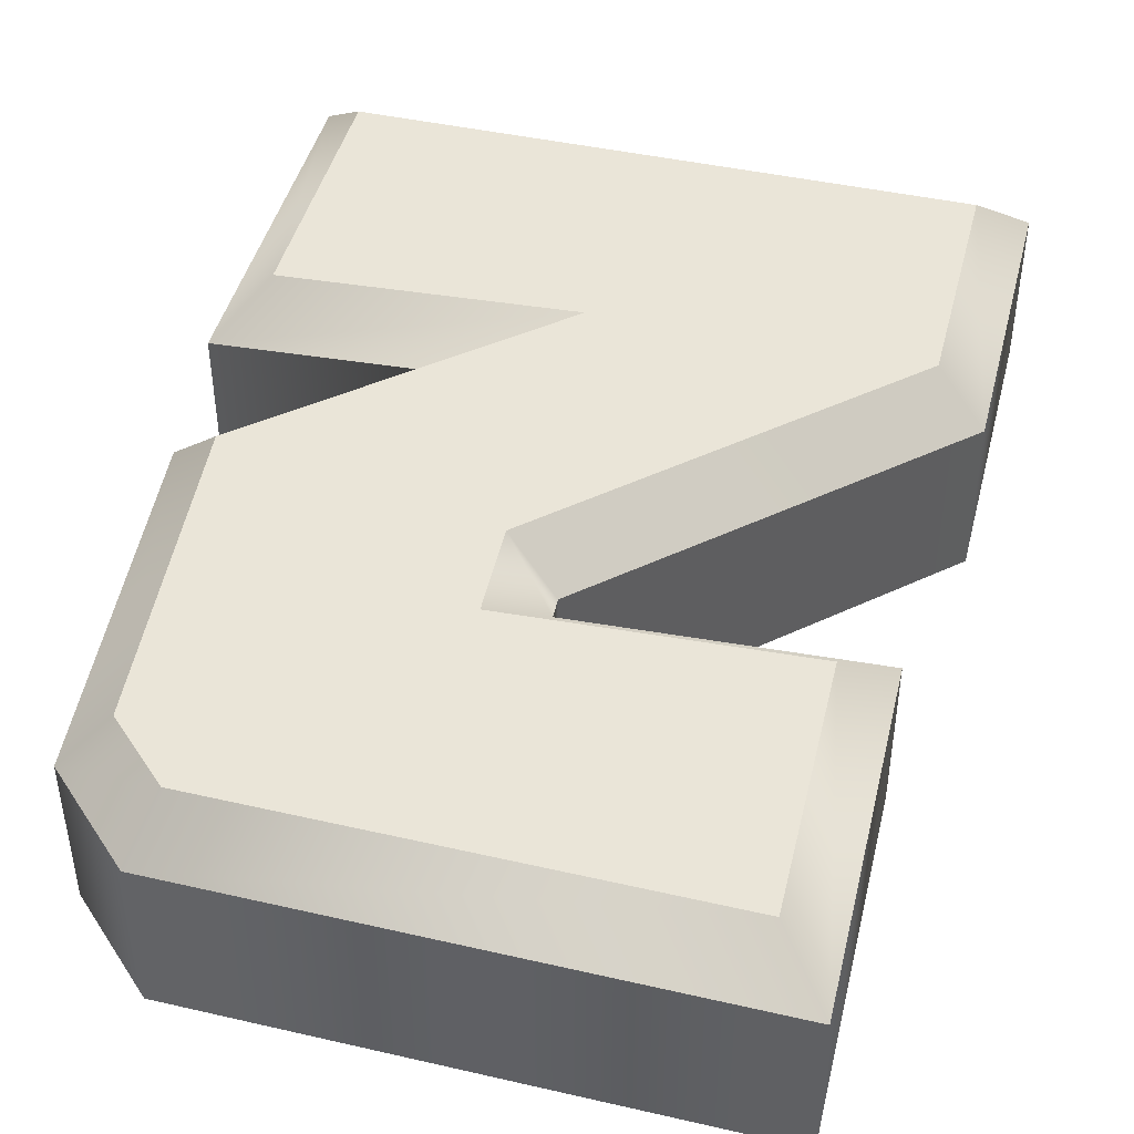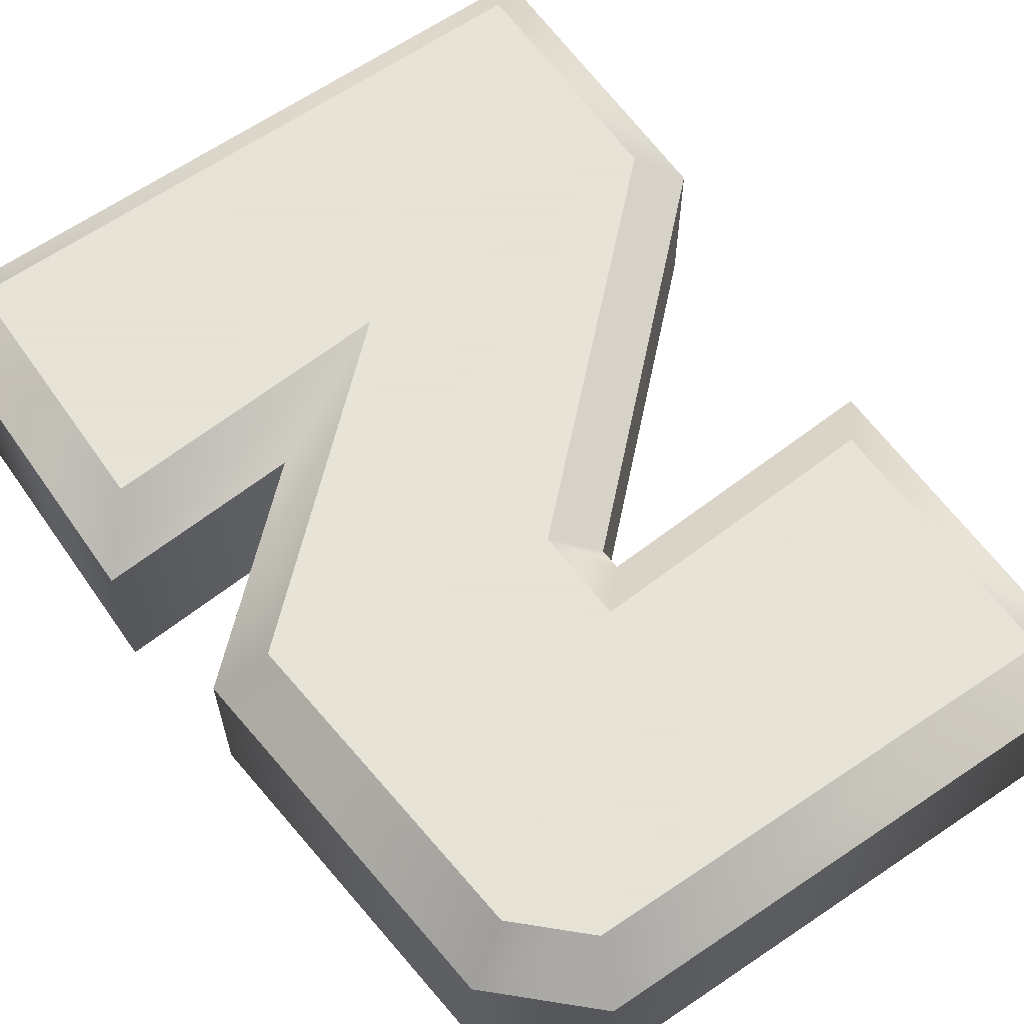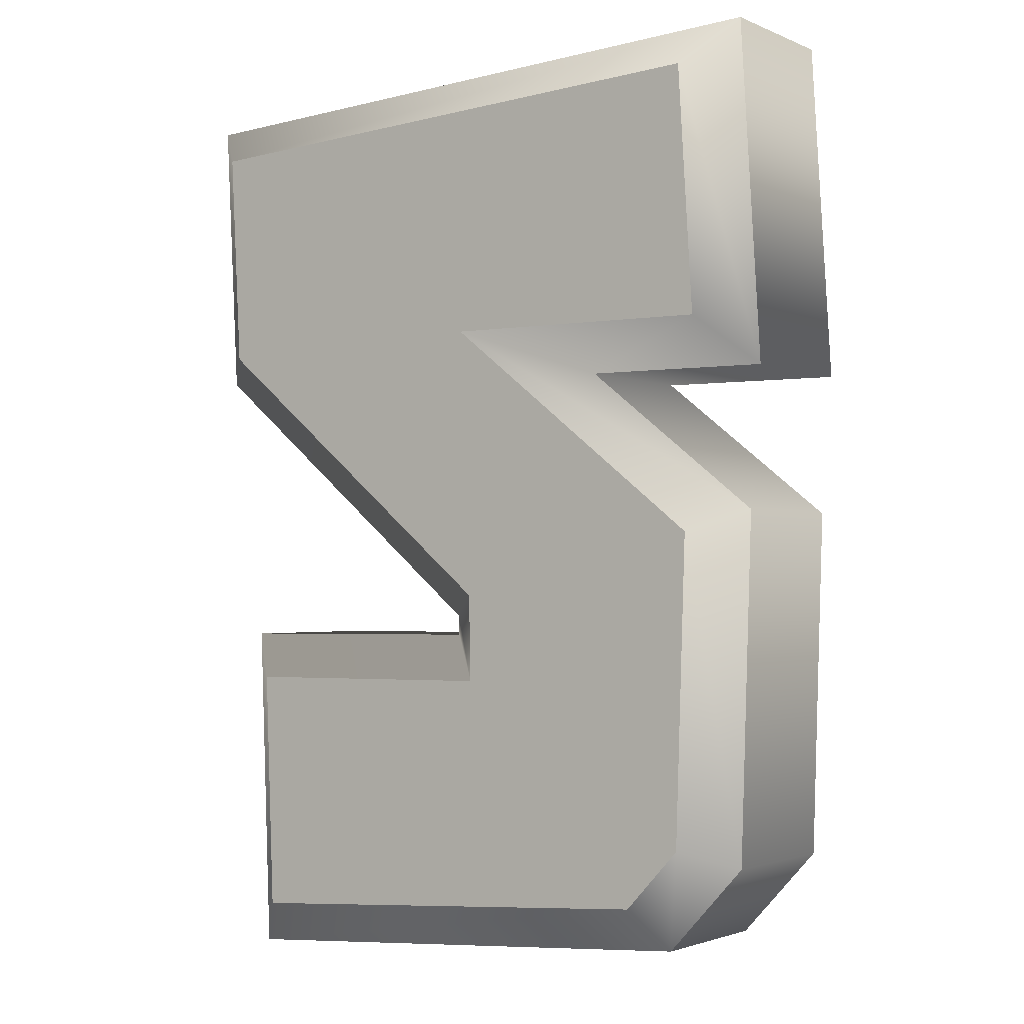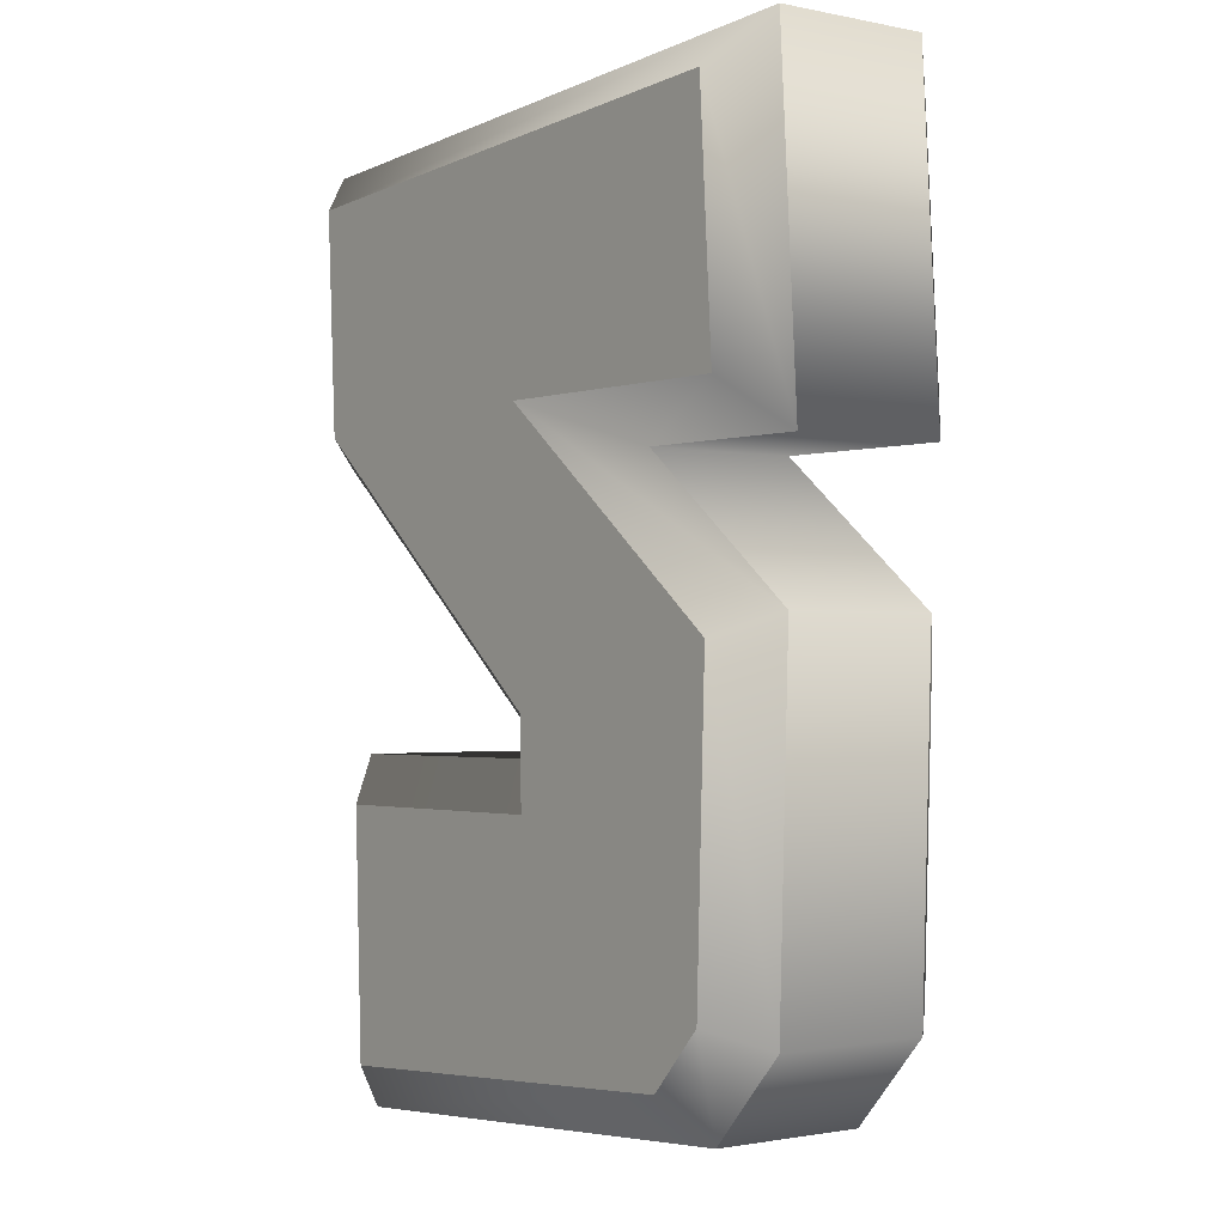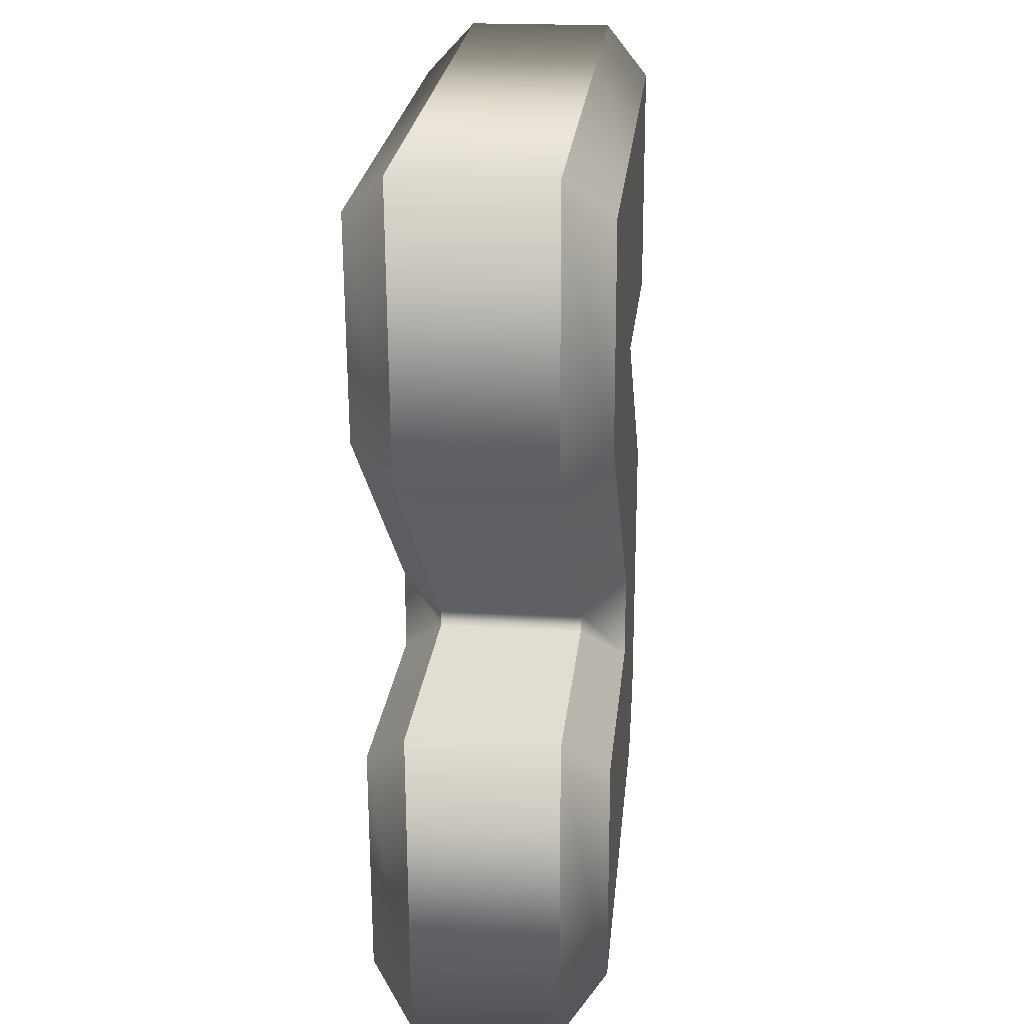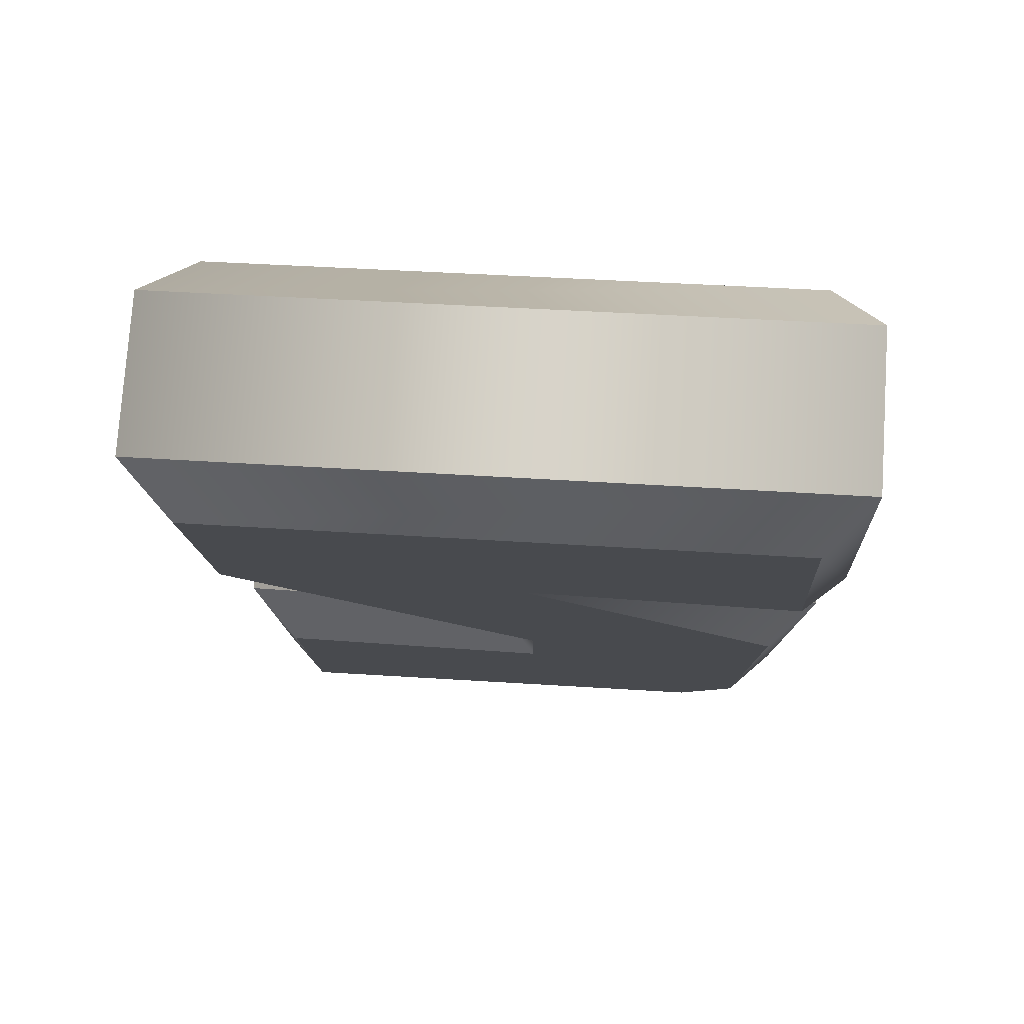
<metadata>
{"format":"obj","ext":"obj","renderer":"f3d","projection":"perspective","resolution":1024,"background":"white","views":[{"elev":45.3,"azim":-169.0,"up":"+Y"},{"elev":62.8,"azim":141.7,"up":"+Y"},{"elev":-2.0,"azim":34.4,"up":"+Z"},{"elev":-1.4,"azim":53.1,"up":"+Z"},{"elev":20.9,"azim":-84.2,"up":"+Z"},{"elev":76.7,"azim":3.9,"up":"+Z"}]}
</metadata>
<code>
o Text
v 0.7095 0.3432 0.435
v 0.7163 0.3432 0.6337
v 0.5444 0.3432 0.7697
v 0.722 0.3432 0.7685
v 0.7124 0.3432 0.9273
v 0.3406 0.3432 0.9071
v 0.3484 0.3432 0.7628
v 0.5517 0.3432 0.5935
v 0.5529 0.3432 0.5367
v 0.3755 0.3432 0.5354
v 0.3816 0.3432 0.3764
v 0.6741 0.3432 0.3965
v 0.7095 0.1832 0.435
v 0.7163 0.1832 0.6337
v 0.5444 0.1832 0.7697
v 0.722 0.1832 0.7685
v 0.7124 0.1832 0.9273
v 0.3406 0.1832 0.9071
v 0.3484 0.1832 0.7628
v 0.5517 0.1832 0.5935
v 0.5529 0.1832 0.5367
v 0.3755 0.1832 0.5354
v 0.3816 0.1832 0.3764
v 0.6741 0.1832 0.3965
v 0.7095 0.1832 0.435
v 0.7391 0.2132 0.4229
v 0.7163 0.1832 0.6337
v 0.7468 0.2132 0.6478
v 0.5444 0.1832 0.7697
v 0.6314 0.2132 0.7391
v 0.722 0.1832 0.7685
v 0.7539 0.2132 0.7383
v 0.7124 0.1832 0.9273
v 0.7406 0.2132 0.9588
v 0.3406 0.1832 0.9071
v 0.3091 0.2132 0.9354
v 0.3484 0.1832 0.7628
v 0.3192 0.2132 0.7482
v 0.5517 0.1832 0.5935
v 0.522 0.2132 0.5793
v 0.5529 0.1832 0.5367
v 0.5223 0.2132 0.5665
v 0.3755 0.1832 0.5354
v 0.3443 0.2132 0.5652
v 0.3816 0.1832 0.3764
v 0.3529 0.2132 0.3443
v 0.6741 0.1832 0.3965
v 0.6881 0.2132 0.3674
v 0.7391 0.2132 0.4229
v 0.7391 0.3132 0.4229
v 0.7468 0.2132 0.6478
v 0.7468 0.3132 0.6478
v 0.6314 0.2132 0.7391
v 0.6314 0.3132 0.7391
v 0.7539 0.2132 0.7383
v 0.7539 0.3132 0.7383
v 0.7406 0.2132 0.9588
v 0.7406 0.3132 0.9588
v 0.3091 0.2132 0.9354
v 0.3091 0.3132 0.9354
v 0.3192 0.2132 0.7482
v 0.3192 0.3132 0.7482
v 0.522 0.2132 0.5793
v 0.522 0.3132 0.5793
v 0.5223 0.2132 0.5665
v 0.5223 0.3132 0.5665
v 0.3443 0.2132 0.5652
v 0.3443 0.3132 0.5652
v 0.3529 0.2132 0.3443
v 0.3529 0.3132 0.3443
v 0.6881 0.2132 0.3674
v 0.6881 0.3132 0.3674
v 0.7391 0.3132 0.4229
v 0.7095 0.3432 0.435
v 0.7468 0.3132 0.6478
v 0.7163 0.3432 0.6337
v 0.6314 0.3132 0.7391
v 0.5444 0.3432 0.7697
v 0.7539 0.3132 0.7383
v 0.722 0.3432 0.7685
v 0.7406 0.3132 0.9588
v 0.7124 0.3432 0.9273
v 0.3091 0.3132 0.9354
v 0.3406 0.3432 0.9071
v 0.3192 0.3132 0.7482
v 0.3484 0.3432 0.7628
v 0.522 0.3132 0.5793
v 0.5517 0.3432 0.5935
v 0.5223 0.3132 0.5665
v 0.5529 0.3432 0.5367
v 0.3443 0.3132 0.5652
v 0.3755 0.3432 0.5354
v 0.3529 0.3132 0.3443
v 0.3816 0.3432 0.3764
v 0.6881 0.3132 0.3674
v 0.6741 0.3432 0.3965
f 10 12 11
f 10 1 12
f 10 9 1
f 9 2 1
f 8 2 9
f 7 2 8
f 7 3 2
f 3 5 4
f 7 5 3
f 6 5 7
f 24 22 23
f 13 22 24
f 21 22 13
f 14 21 13
f 14 20 21
f 14 19 20
f 15 19 14
f 17 15 16
f 17 19 15
f 17 18 19
f 26 28 27 25
f 28 30 29 27
f 30 32 31 29
f 32 34 33 31
f 34 36 35 33
f 36 38 37 35
f 38 40 39 37
f 40 42 41 39
f 42 44 43 41
f 44 46 45 43
f 46 48 47 45
f 48 26 25 47
f 50 52 51 49
f 52 54 53 51
f 54 56 55 53
f 56 58 57 55
f 58 60 59 57
f 60 62 61 59
f 62 64 63 61
f 64 66 65 63
f 66 68 67 65
f 68 70 69 67
f 70 72 71 69
f 72 50 49 71
f 74 76 75 73
f 76 78 77 75
f 78 80 79 77
f 80 82 81 79
f 82 84 83 81
f 84 86 85 83
f 86 88 87 85
f 88 90 89 87
f 90 92 91 89
f 92 94 93 91
f 94 96 95 93
f 96 74 73 95

</code>
